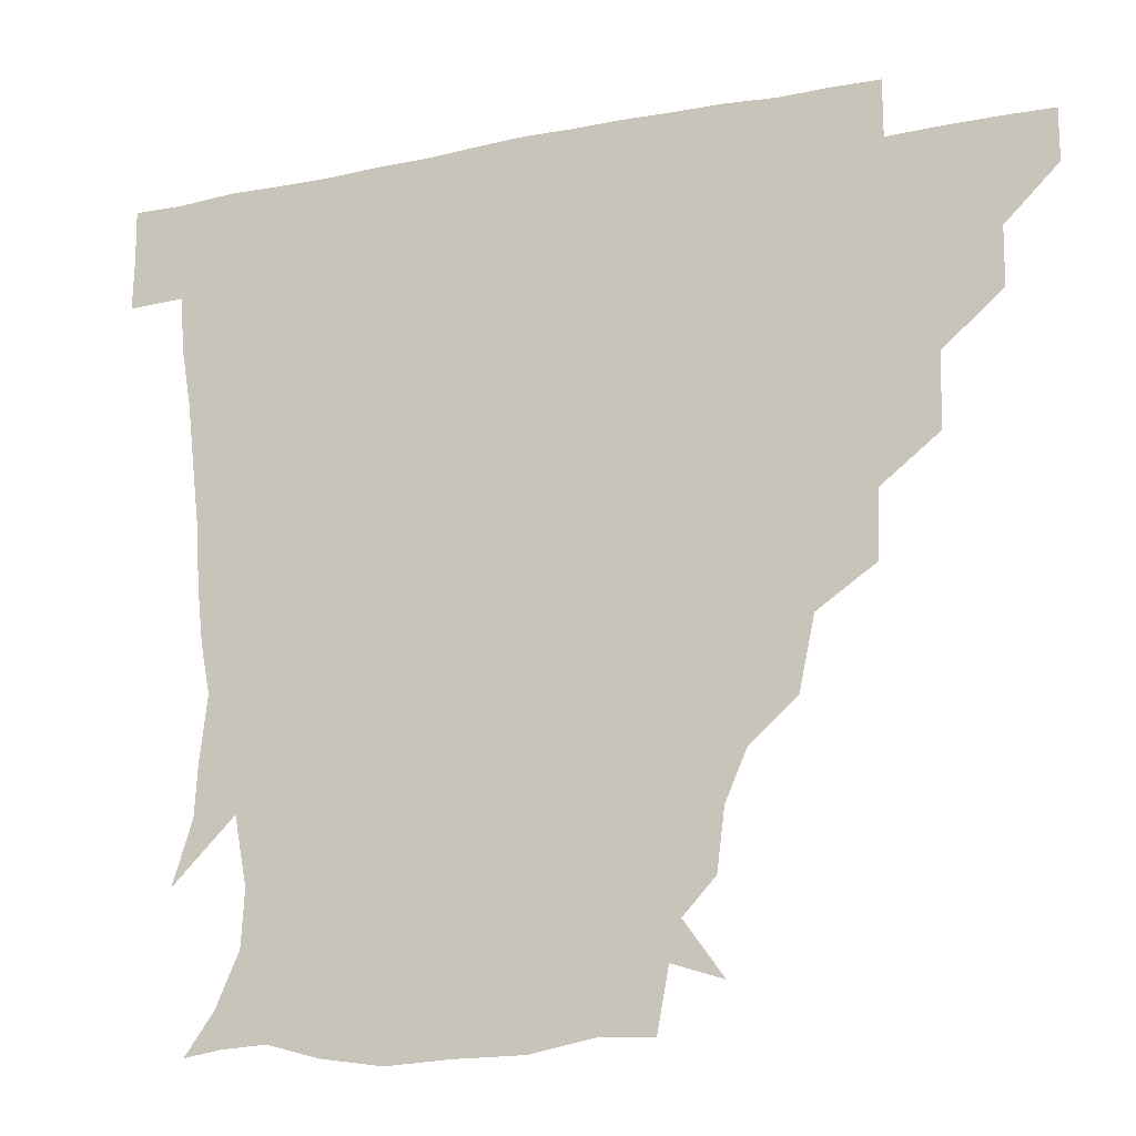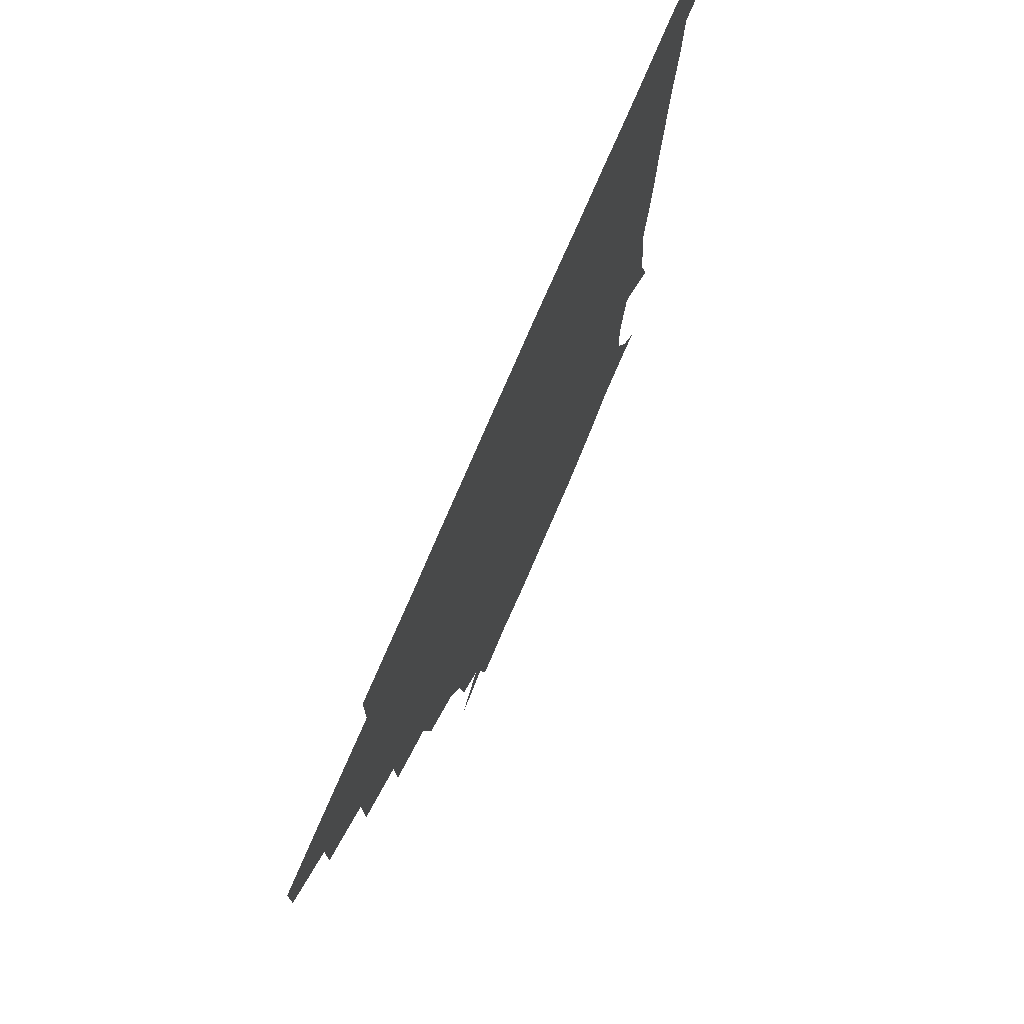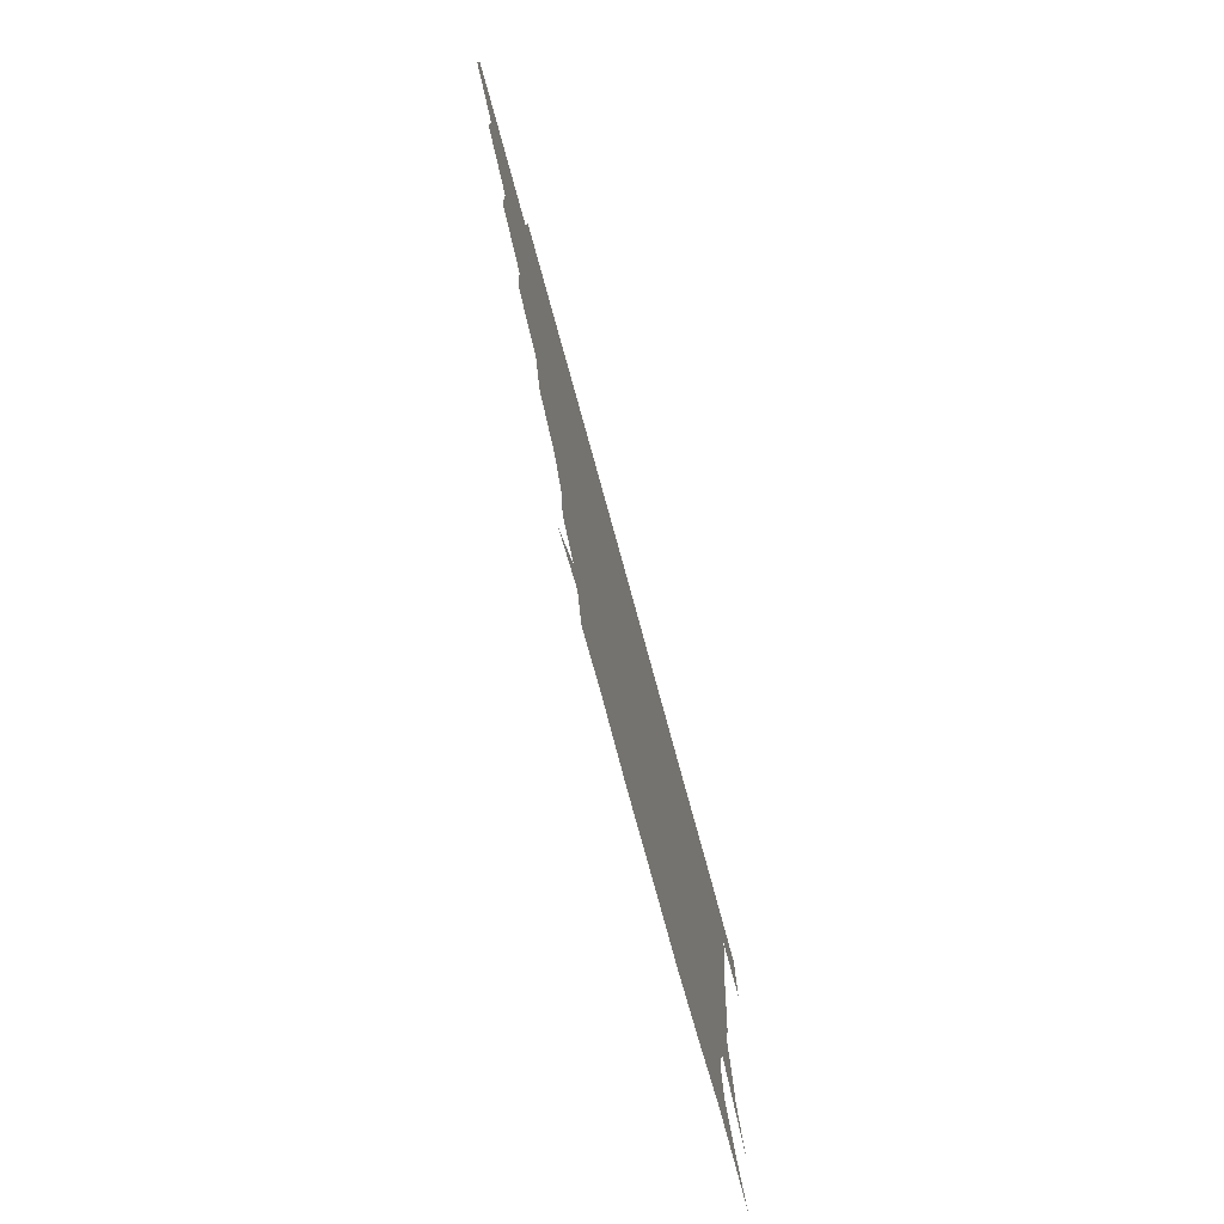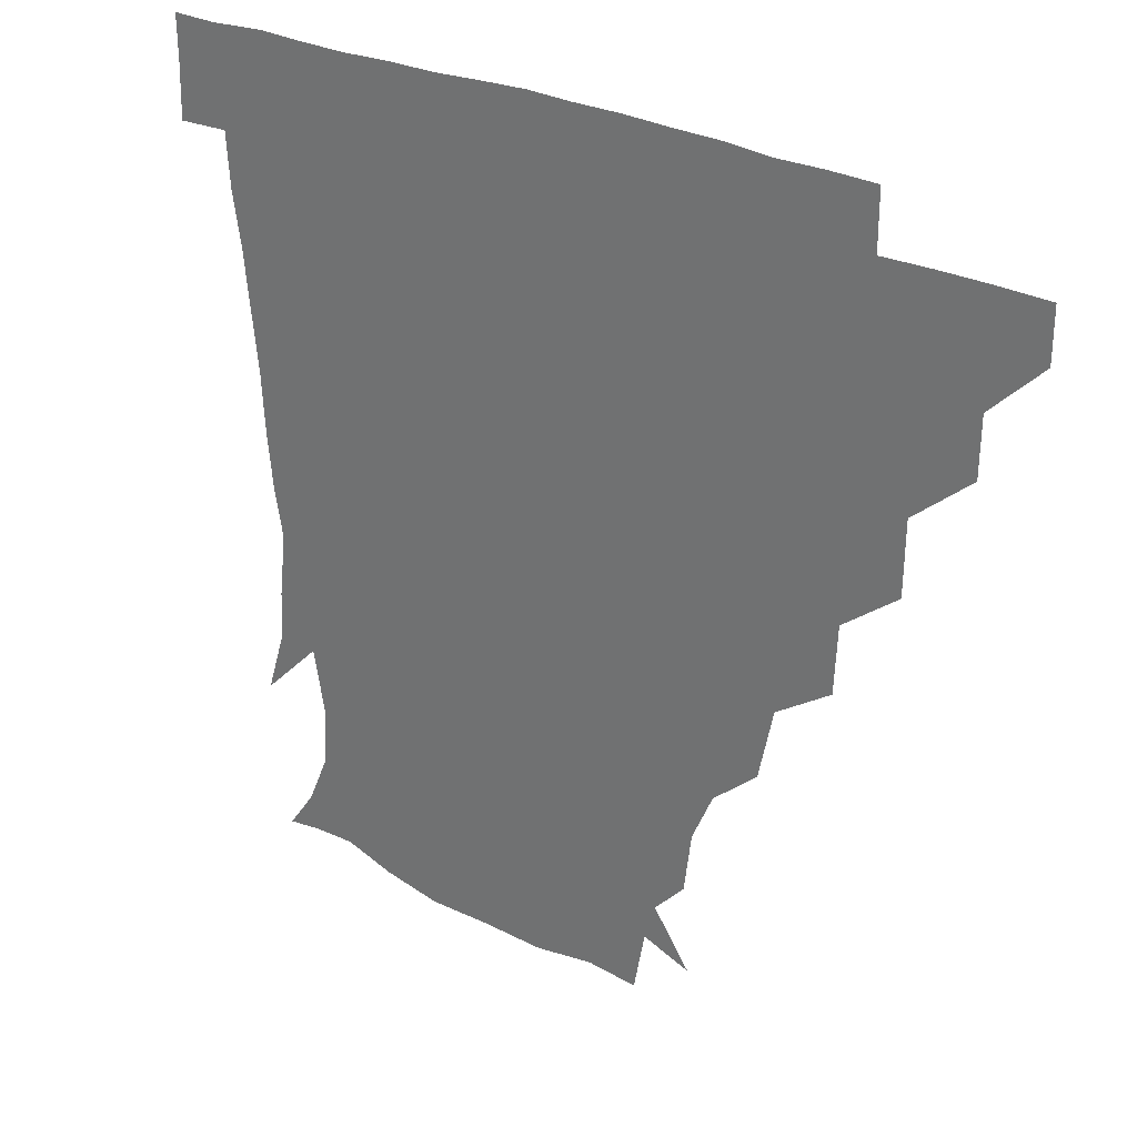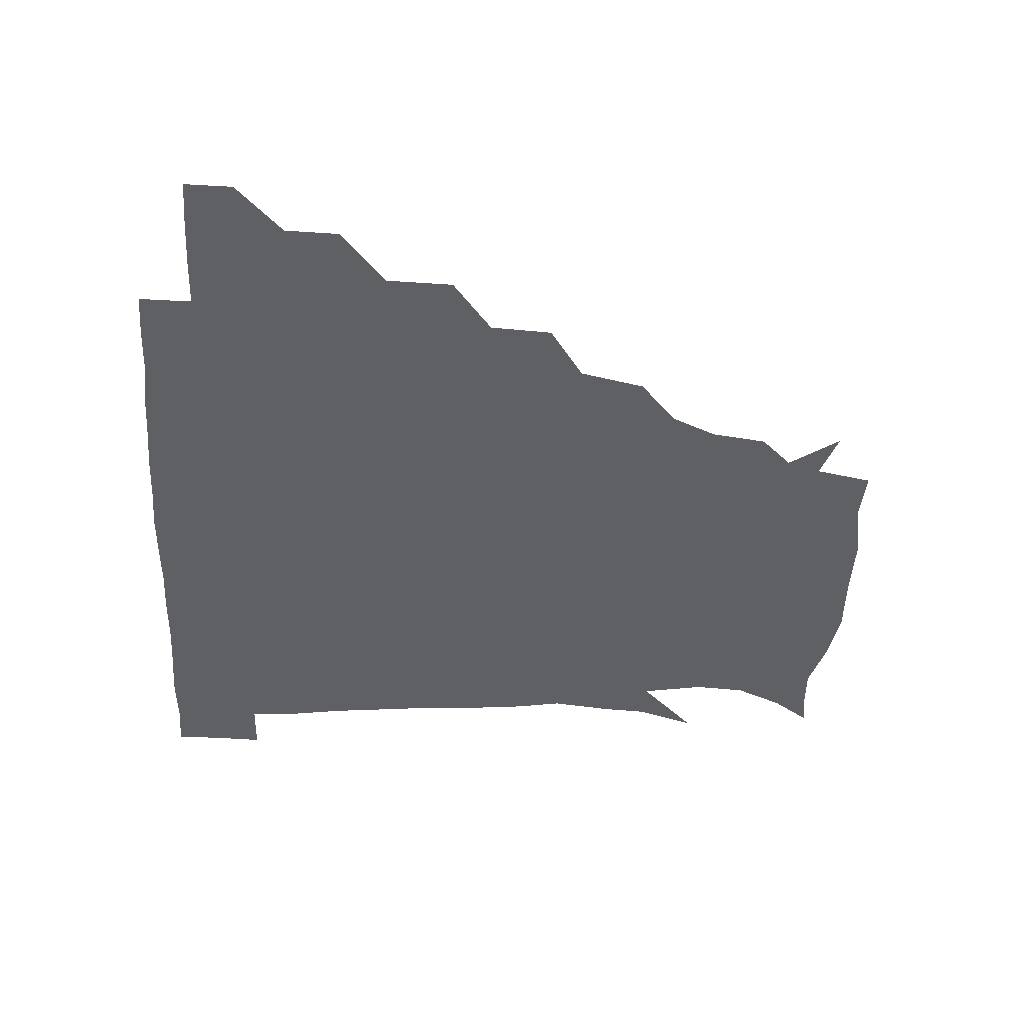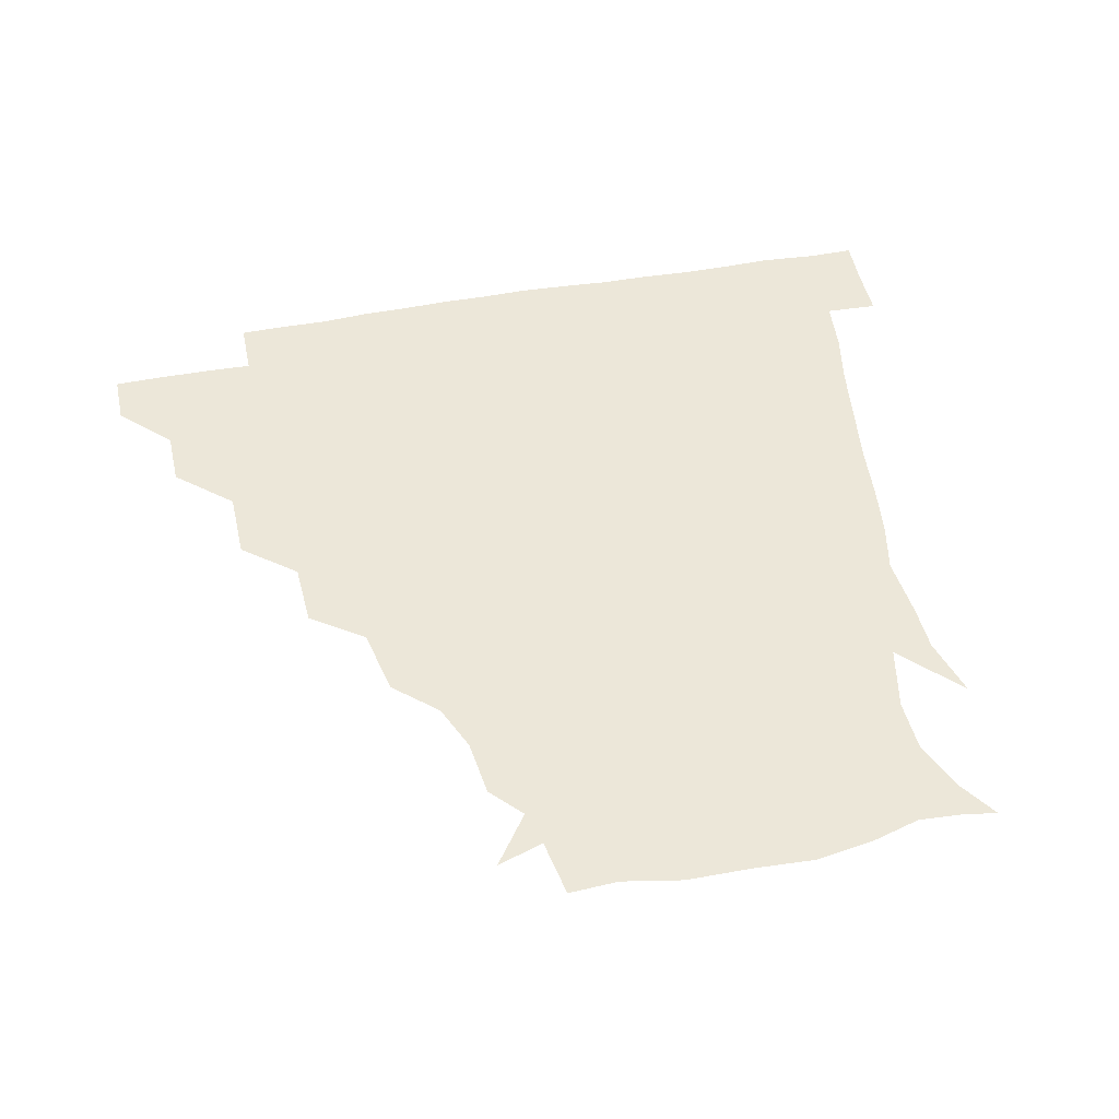
<metadata>
{"format":"obj","ext":"obj","renderer":"f3d","projection":"perspective","resolution":1024,"background":"white","views":[{"elev":-17.7,"azim":-159.3,"up":"+Y"},{"elev":74.3,"azim":-67.0,"up":"+Y"},{"elev":-78.6,"azim":-74.6,"up":"+Y"},{"elev":27.9,"azim":-141.4,"up":"+Y"},{"elev":-45.2,"azim":-93.6,"up":"+Z"},{"elev":50.0,"azim":-11.7,"up":"+Z"}]}
</metadata>
<code>
v 451.1 345.6 0
v 451 360.9 0
v 467 313.1 0
v 466.8 330.3 0
v 466.7 345.8 0
v 466.1 361.2 0
v 484.9 276.7 0
v 484.6 298.2 0
v 482.8 315.8 0
v 482.1 331.2 0
v 481.6 346 0
v 481.7 361.1 0
v 502.8 243.7 0
v 501.8 263.5 0
v 498.9 282.3 0
v 498.3 302 0
v 497.6 317.1 0
v 496.9 331.4 0
v 496.9 345.9 0
v 497.1 360.6 0
v 497.1 377.5 0
v 524.1 211.4 0
v 519.6 232.3 0
v 515.4 249.3 0
v 515.3 271.7 0
v 513.4 286.5 0
v 512.5 301.8 0
v 512 317 0
v 511.8 331.5 0
v 511.7 345.7 0
v 511.5 360.2 0
v 511 377.7 0
v 546.5 167 0
v 544.2 184.8 0
v 537.8 199.4 0
v 533.5 221.4 0
v 531.2 239.7 0
v 530.2 258.2 0
v 529.1 274.3 0
v 528.3 288.6 0
v 527.3 302.1 0
v 526.7 316.6 0
v 526.4 331 0
v 526.6 345.6 0
v 526.3 361.2 0
v 525.9 377.4 0
v 544.6 140.9 0
v 555.9 156.9 0
v 555 175 0
v 551.5 192.5 0
v 548.1 209.6 0
v 545.7 224.3 0
v 544.1 243.6 0
v 544.2 259.4 0
v 543 274.4 0
v 542.5 288 0
v 542.7 302.9 0
v 542.1 316.8 0
v 541.5 331 0
v 541.8 345.5 0
v 541.3 360.9 0
v 540.9 378.3 0
v 559.3 145.8 0
v 565.2 161.2 0
v 564.6 183.2 0
v 563.1 196.9 0
v 560 213 0
v 559.7 228.4 0
v 557.9 244.5 0
v 558.3 261.6 0
v 557 273 0
v 557.3 288.3 0
v 557.3 302.9 0
v 557.3 316.9 0
v 558.3 331 0
v 556.8 345.8 0
v 556.5 360.2 0
v 555.6 378.4 0
v 562.8 127.6 0
v 574.2 150.3 0
v 577.6 166.4 0
v 576.3 185 0
v 575 200.7 0
v 573.9 215.3 0
v 573.4 232.2 0
v 573.4 245.4 0
v 572.2 261.6 0
v 572 273.8 0
v 572.5 289.2 0
v 571.9 302.5 0
v 571.7 316 0
v 572.4 331 0
v 571.5 345.8 0
v 571.3 359.6 0
v 570.1 378.8 0
v 578.5 128.4 0
v 588.7 150.5 0
v 589.4 168.7 0
v 590.4 185.5 0
v 588.1 200.3 0
v 587.6 215.4 0
v 587.2 230.4 0
v 586.7 246.9 0
v 586.6 260.5 0
v 587 273.9 0
v 587 289.4 0
v 586.4 302.1 0
v 586.7 316.5 0
v 587.2 330.9 0
v 586.3 346 0
v 585.9 360.7 0
v 584.7 378.5 0
v 597.1 125 0
v 603.6 151 0
v 602.5 168.8 0
v 603.4 186.7 0
v 601.5 202.5 0
v 601.5 216.2 0
v 601.7 233 0
v 601.2 246 0
v 601.4 259.1 0
v 601.5 274.8 0
v 601.5 289.1 0
v 601.9 303 0
v 601.5 316.7 0
v 601.6 330.9 0
v 601.1 346.1 0
v 600.8 361 0
v 599 378.8 0
v 617.5 124.9 0
v 617.4 152.1 0
v 616.9 169.8 0
v 616.5 187.9 0
v 615.4 202.5 0
v 615.2 217 0
v 615.3 232.7 0
v 615.5 245.8 0
v 616.2 261.1 0
v 616.1 275.3 0
v 616.4 288.3 0
v 616.6 303.6 0
v 616.8 317.5 0
v 616.3 331.8 0
v 615.8 346.3 0
v 616.3 360.5 0
v 613.6 378.1 0
v 636.4 124 0
v 630.5 151.2 0
v 630.4 170.4 0
v 629.1 189.1 0
v 629.5 203.7 0
v 629.1 217.3 0
v 629 232.2 0
v 630.2 245.2 0
v 630.7 260.3 0
v 630.6 274.1 0
v 631.2 288.4 0
v 631.3 302.9 0
v 631.7 317.8 0
v 632.1 331.6 0
v 631.8 345.7 0
v 632.3 359.3 0
v 628.7 377.2 0
v 654.4 126.8 0
v 644 150.7 0
v 642.9 170.3 0
v 642 188.4 0
v 642.8 203.6 0
v 642.9 216.7 0
v 643.1 230.3 0
v 643.8 244.8 0
v 644.5 261 0
v 645.1 273.9 0
v 645.5 289.9 0
v 646.1 303.6 0
v 646.4 317.8 0
v 646.7 331.7 0
v 647.2 345.8 0
v 646.7 359.9 0
v 643.8 377.1 0
v 669.7 131.1 0
v 658.5 149.1 0
v 654.7 168.5 0
v 654.6 186.1 0
v 655.8 202.2 0
v 655.9 215.4 0
v 656.5 229.1 0
v 657.1 243.4 0
v 657.4 260.4 0
v 658.8 275.1 0
v 659.8 288.7 0
v 660.2 304.2 0
v 660.9 317.8 0
v 661.6 332 0
v 662.3 345.9 0
v 661.4 360.4 0
v 659.6 376.4 0
v 682.9 130.4 0
v 672.6 145.7 0
v 666.6 164.1 0
v 666.9 180.3 0
v 668.6 198.4 0
v 668.1 212.4 0
v 668.4 227.2 0
v 669.2 242.3 0
v 670.2 258.2 0
v 671.4 273.6 0
v 672.5 290.6 0
v 674.1 303.1 0
v 675.2 318 0
v 675.8 331.8 0
v 676.9 346.1 0
v 675.7 361.6 0
v 674.9 376.4 0
v 693.7 128.7 0
v 685.2 140.8 0
v 678.3 156.4 0
v 677.4 172.8 0
v 681.1 192.8 0
v 679.3 208 0
v 679.3 223.2 0
v 680.5 236.7 0
v 682 253.3 0
v 683.1 270.2 0
v 684.2 287.3 0
v 687 300.7 0
v 688.5 317.5 0
v 690 331.9 0
v 690.6 346.3 0
v 690.4 361.4 0
v 689.3 376.7 0
v 699.6 174.3 0
v 693.8 192.9 0
v 693 207.8 0
v 690.8 227 0
v 693.5 241.9 0
v 695.3 258.4 0
v 696.5 276.5 0
v 698.6 294.1 0
v 700.8 313.3 0
v 703.6 329.7 0
v 704.7 346 0
v 705.8 360.9 0
v 706.4 375.5 0
v 721.1 345.3 0
v 720.7 360.9 0
v 720.8 375.6 0
f 4 5 1
f 1 5 2
f 5 6 2
f 8 9 3
f 3 9 4
f 9 10 4
f 4 10 5
f 10 11 5
f 5 11 6
f 11 12 6
f 14 15 7
f 7 15 8
f 15 16 8
f 8 16 9
f 16 17 9
f 9 17 10
f 17 18 10
f 10 18 11
f 18 19 11
f 11 19 12
f 19 20 12
f 23 24 13
f 13 24 14
f 24 25 14
f 14 25 15
f 25 26 15
f 15 26 16
f 26 27 16
f 16 27 17
f 27 28 17
f 17 28 18
f 28 29 18
f 18 29 19
f 29 30 19
f 19 30 20
f 30 31 20
f 20 31 21
f 31 32 21
f 35 36 22
f 22 36 23
f 36 37 23
f 23 37 24
f 37 38 24
f 24 38 25
f 38 39 25
f 25 39 26
f 39 40 26
f 26 40 27
f 40 41 27
f 27 41 28
f 41 42 28
f 28 42 29
f 42 43 29
f 29 43 30
f 43 44 30
f 30 44 31
f 44 45 31
f 31 45 32
f 45 46 32
f 48 49 33
f 33 49 34
f 49 50 34
f 34 50 35
f 50 51 35
f 35 51 36
f 51 52 36
f 36 52 37
f 52 53 37
f 37 53 38
f 53 54 38
f 38 54 39
f 54 55 39
f 39 55 40
f 55 56 40
f 40 56 41
f 56 57 41
f 41 57 42
f 57 58 42
f 42 58 43
f 58 59 43
f 43 59 44
f 59 60 44
f 44 60 45
f 60 61 45
f 45 61 46
f 61 62 46
f 47 63 48
f 63 64 48
f 48 64 49
f 64 65 49
f 49 65 50
f 65 66 50
f 50 66 51
f 66 67 51
f 51 67 52
f 67 68 52
f 52 68 53
f 68 69 53
f 53 69 54
f 69 70 54
f 54 70 55
f 70 71 55
f 55 71 56
f 71 72 56
f 56 72 57
f 72 73 57
f 57 73 58
f 73 74 58
f 58 74 59
f 74 75 59
f 59 75 60
f 75 76 60
f 60 76 61
f 76 77 61
f 61 77 62
f 77 78 62
f 79 80 63
f 63 80 64
f 80 81 64
f 64 81 65
f 81 82 65
f 65 82 66
f 82 83 66
f 66 83 67
f 83 84 67
f 67 84 68
f 84 85 68
f 68 85 69
f 85 86 69
f 69 86 70
f 86 87 70
f 70 87 71
f 87 88 71
f 71 88 72
f 88 89 72
f 72 89 73
f 89 90 73
f 73 90 74
f 90 91 74
f 74 91 75
f 91 92 75
f 75 92 76
f 92 93 76
f 76 93 77
f 93 94 77
f 77 94 78
f 94 95 78
f 79 96 80
f 96 97 80
f 80 97 81
f 97 98 81
f 81 98 82
f 98 99 82
f 82 99 83
f 99 100 83
f 83 100 84
f 100 101 84
f 84 101 85
f 101 102 85
f 85 102 86
f 102 103 86
f 86 103 87
f 103 104 87
f 87 104 88
f 104 105 88
f 88 105 89
f 105 106 89
f 89 106 90
f 106 107 90
f 90 107 91
f 107 108 91
f 91 108 92
f 108 109 92
f 92 109 93
f 109 110 93
f 93 110 94
f 110 111 94
f 94 111 95
f 111 112 95
f 96 113 97
f 113 114 97
f 97 114 98
f 114 115 98
f 98 115 99
f 115 116 99
f 99 116 100
f 116 117 100
f 100 117 101
f 117 118 101
f 101 118 102
f 118 119 102
f 102 119 103
f 119 120 103
f 103 120 104
f 120 121 104
f 104 121 105
f 121 122 105
f 105 122 106
f 122 123 106
f 106 123 107
f 123 124 107
f 107 124 108
f 124 125 108
f 108 125 109
f 125 126 109
f 109 126 110
f 126 127 110
f 110 127 111
f 127 128 111
f 111 128 112
f 128 129 112
f 113 130 114
f 130 131 114
f 114 131 115
f 131 132 115
f 115 132 116
f 132 133 116
f 116 133 117
f 133 134 117
f 117 134 118
f 134 135 118
f 118 135 119
f 135 136 119
f 119 136 120
f 136 137 120
f 120 137 121
f 137 138 121
f 121 138 122
f 138 139 122
f 122 139 123
f 139 140 123
f 123 140 124
f 140 141 124
f 124 141 125
f 141 142 125
f 125 142 126
f 142 143 126
f 126 143 127
f 143 144 127
f 127 144 128
f 144 145 128
f 128 145 129
f 145 146 129
f 130 147 131
f 147 148 131
f 131 148 132
f 148 149 132
f 132 149 133
f 149 150 133
f 133 150 134
f 150 151 134
f 134 151 135
f 151 152 135
f 135 152 136
f 152 153 136
f 136 153 137
f 153 154 137
f 137 154 138
f 154 155 138
f 138 155 139
f 155 156 139
f 139 156 140
f 156 157 140
f 140 157 141
f 157 158 141
f 141 158 142
f 158 159 142
f 142 159 143
f 159 160 143
f 143 160 144
f 160 161 144
f 144 161 145
f 161 162 145
f 145 162 146
f 162 163 146
f 147 164 148
f 164 165 148
f 148 165 149
f 165 166 149
f 149 166 150
f 166 167 150
f 150 167 151
f 167 168 151
f 151 168 152
f 168 169 152
f 152 169 153
f 169 170 153
f 153 170 154
f 170 171 154
f 154 171 155
f 171 172 155
f 155 172 156
f 172 173 156
f 156 173 157
f 173 174 157
f 157 174 158
f 174 175 158
f 158 175 159
f 175 176 159
f 159 176 160
f 176 177 160
f 160 177 161
f 177 178 161
f 161 178 162
f 178 179 162
f 162 179 163
f 179 180 163
f 164 181 165
f 181 182 165
f 165 182 166
f 182 183 166
f 166 183 167
f 183 184 167
f 167 184 168
f 184 185 168
f 168 185 169
f 185 186 169
f 169 186 170
f 186 187 170
f 170 187 171
f 187 188 171
f 171 188 172
f 188 189 172
f 172 189 173
f 189 190 173
f 173 190 174
f 190 191 174
f 174 191 175
f 191 192 175
f 175 192 176
f 192 193 176
f 176 193 177
f 193 194 177
f 177 194 178
f 194 195 178
f 178 195 179
f 195 196 179
f 179 196 180
f 196 197 180
f 181 198 182
f 198 199 182
f 182 199 183
f 199 200 183
f 183 200 184
f 200 201 184
f 184 201 185
f 201 202 185
f 185 202 186
f 202 203 186
f 186 203 187
f 203 204 187
f 187 204 188
f 204 205 188
f 188 205 189
f 205 206 189
f 189 206 190
f 206 207 190
f 190 207 191
f 207 208 191
f 191 208 192
f 208 209 192
f 192 209 193
f 209 210 193
f 193 210 194
f 210 211 194
f 194 211 195
f 211 212 195
f 195 212 196
f 212 213 196
f 196 213 197
f 213 214 197
f 198 215 199
f 215 216 199
f 199 216 200
f 216 217 200
f 200 217 201
f 217 218 201
f 201 218 202
f 218 219 202
f 202 219 203
f 219 220 203
f 203 220 204
f 220 221 204
f 204 221 205
f 221 222 205
f 205 222 206
f 222 223 206
f 206 223 207
f 223 224 207
f 207 224 208
f 224 225 208
f 208 225 209
f 225 226 209
f 209 226 210
f 226 227 210
f 210 227 211
f 227 228 211
f 211 228 212
f 228 229 212
f 212 229 213
f 229 230 213
f 213 230 214
f 230 231 214
f 219 232 220
f 232 233 220
f 220 233 221
f 233 234 221
f 221 234 222
f 234 235 222
f 222 235 223
f 235 236 223
f 223 236 224
f 236 237 224
f 224 237 225
f 237 238 225
f 225 238 226
f 238 239 226
f 226 239 227
f 239 240 227
f 227 240 228
f 240 241 228
f 228 241 229
f 241 242 229
f 229 242 230
f 242 243 230
f 230 243 231
f 243 244 231
f 242 245 243
f 245 246 243
f 243 246 244
f 246 247 244

</code>
